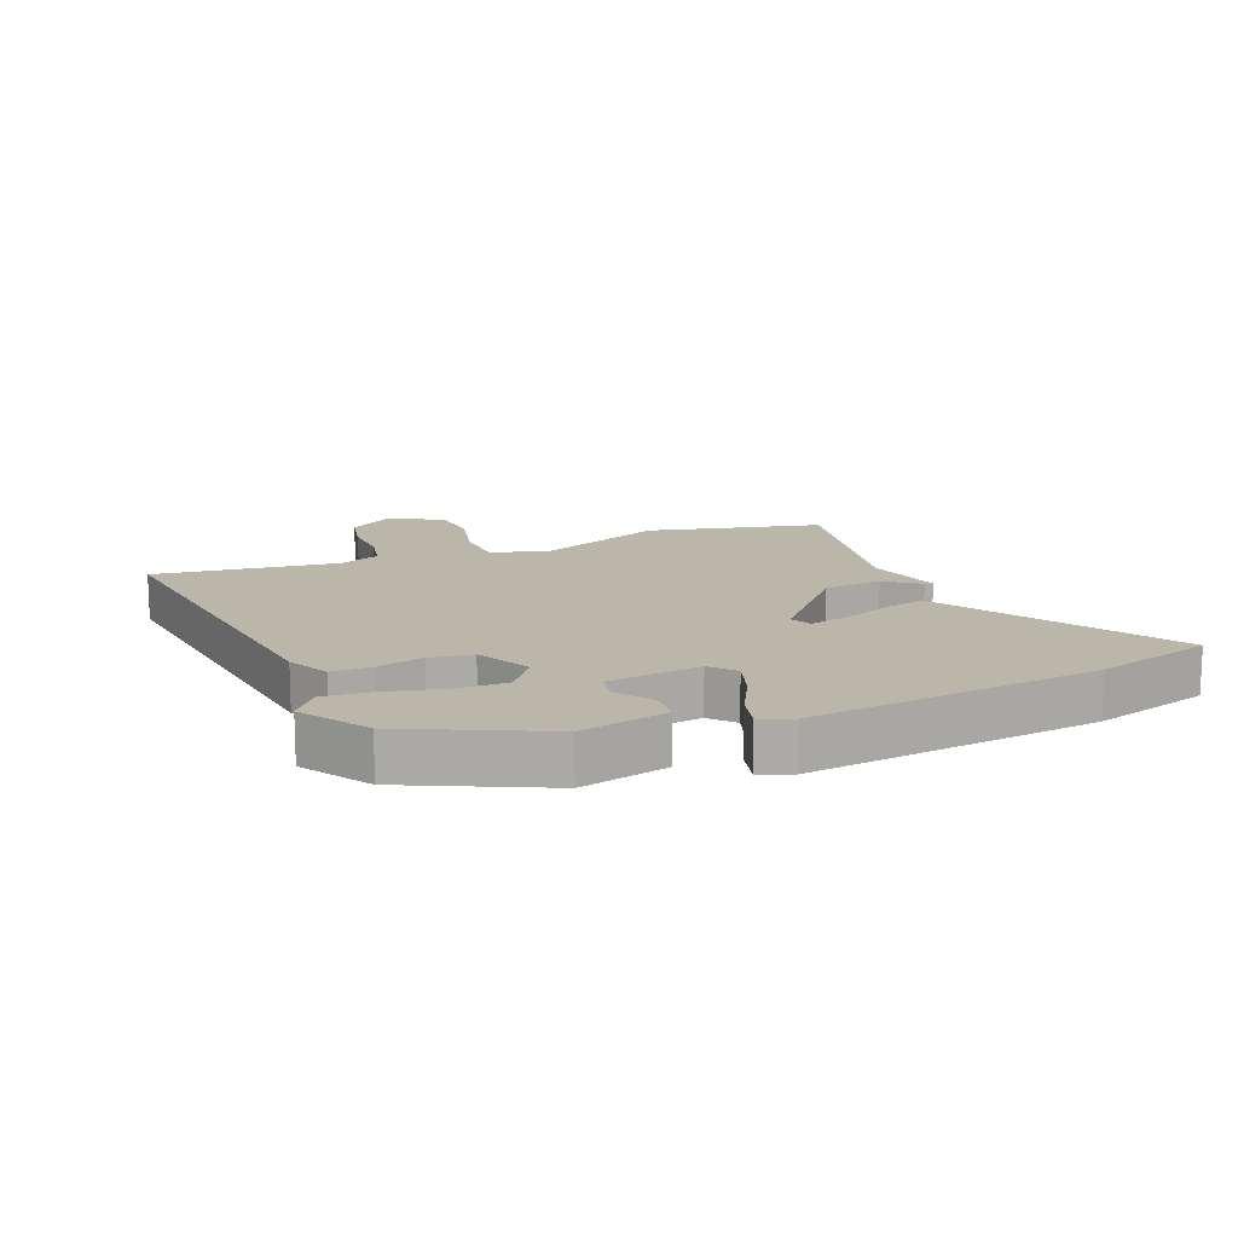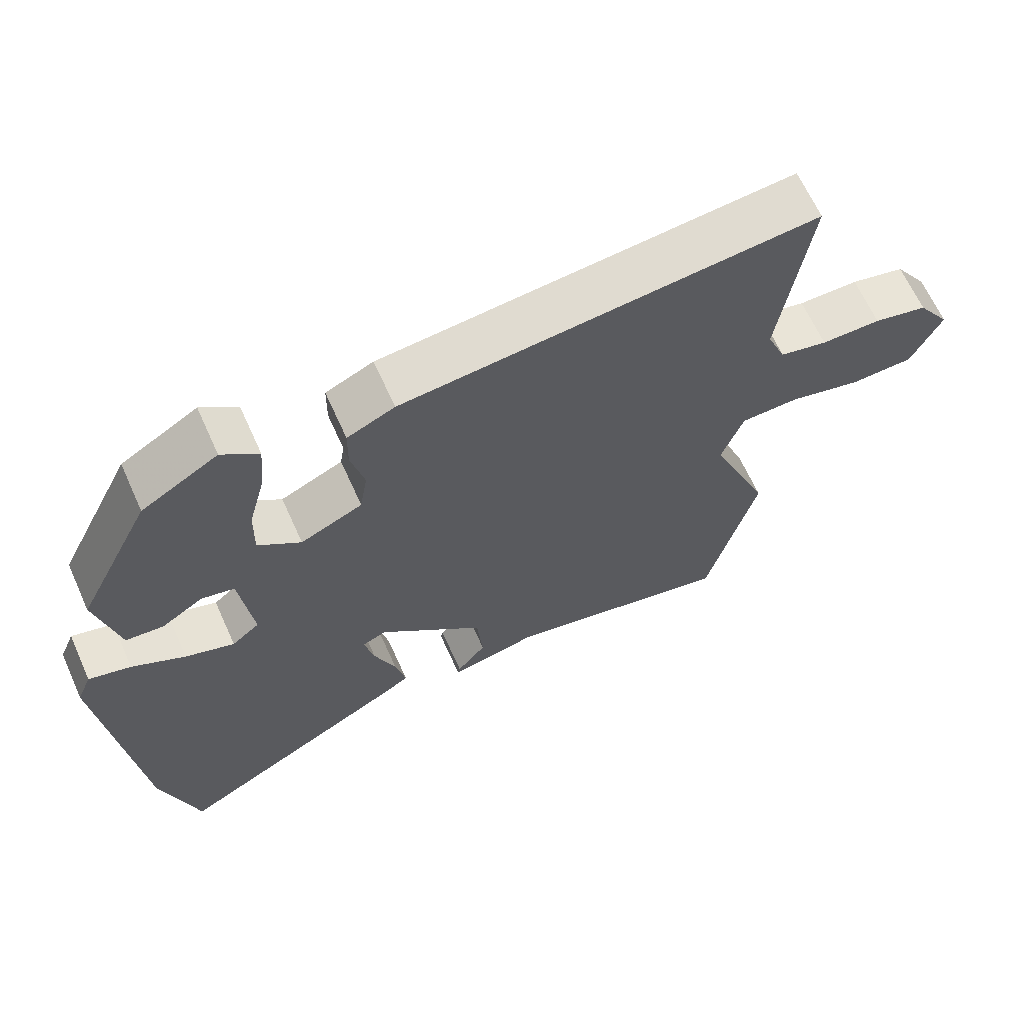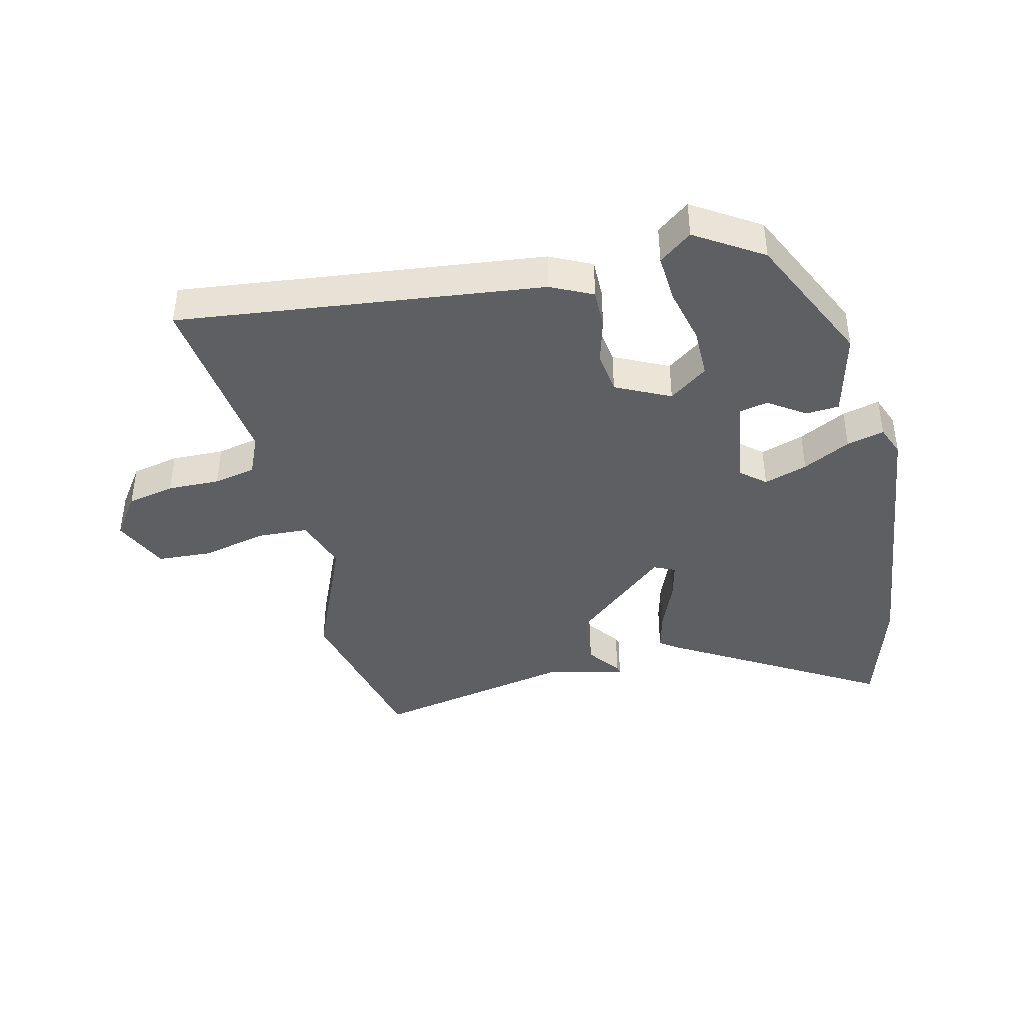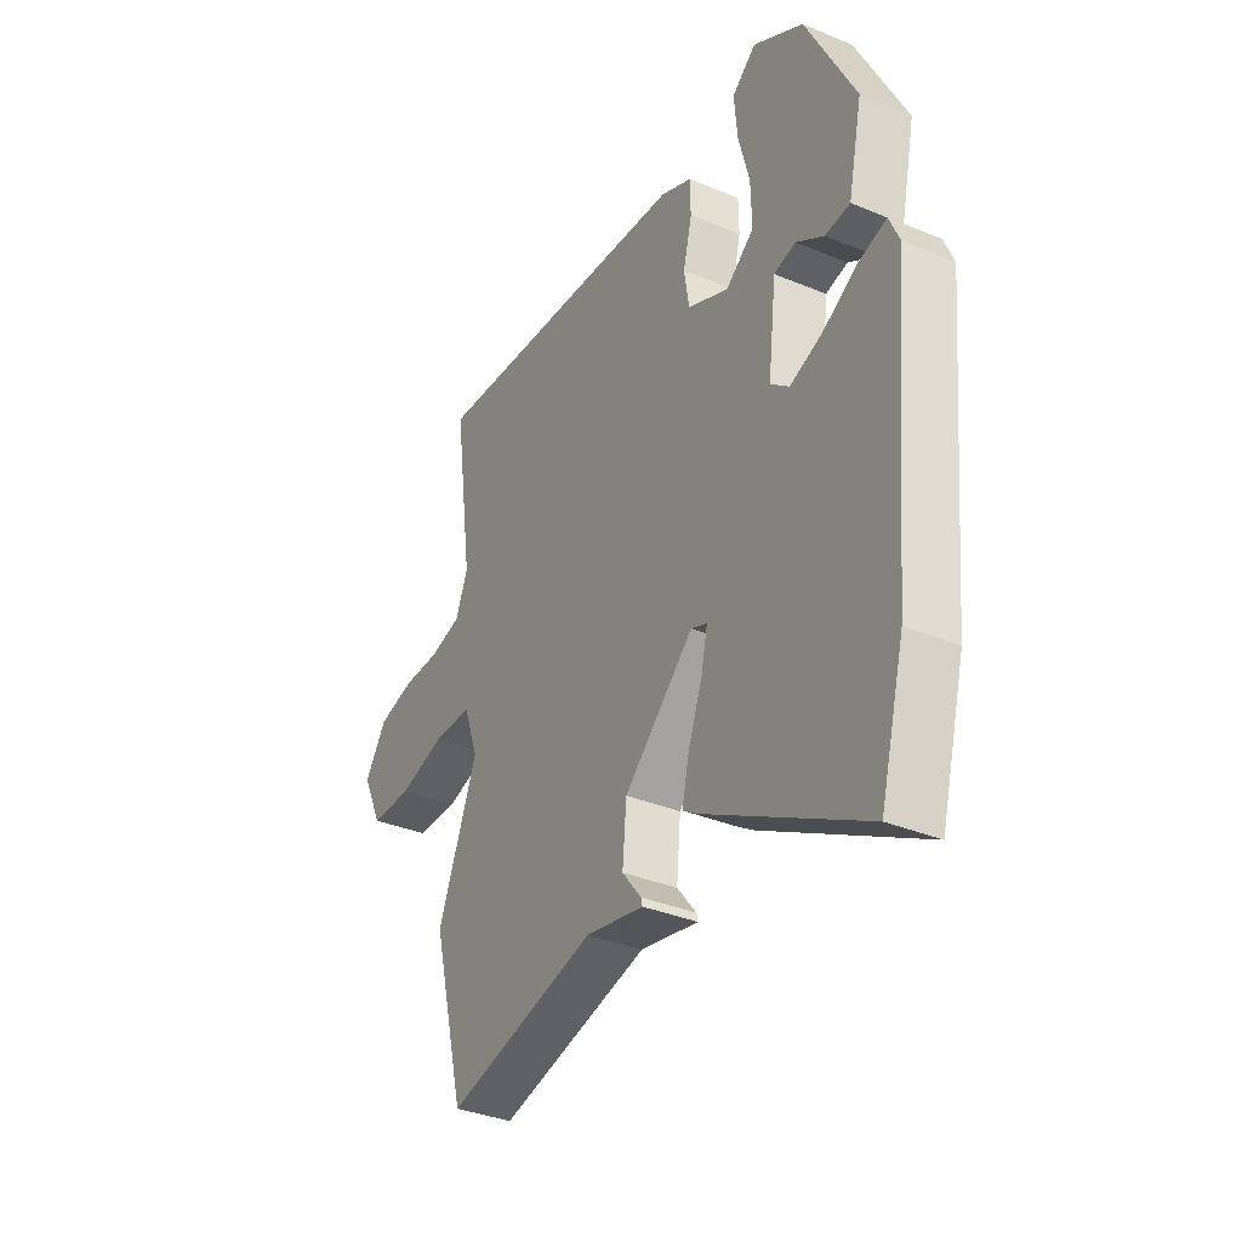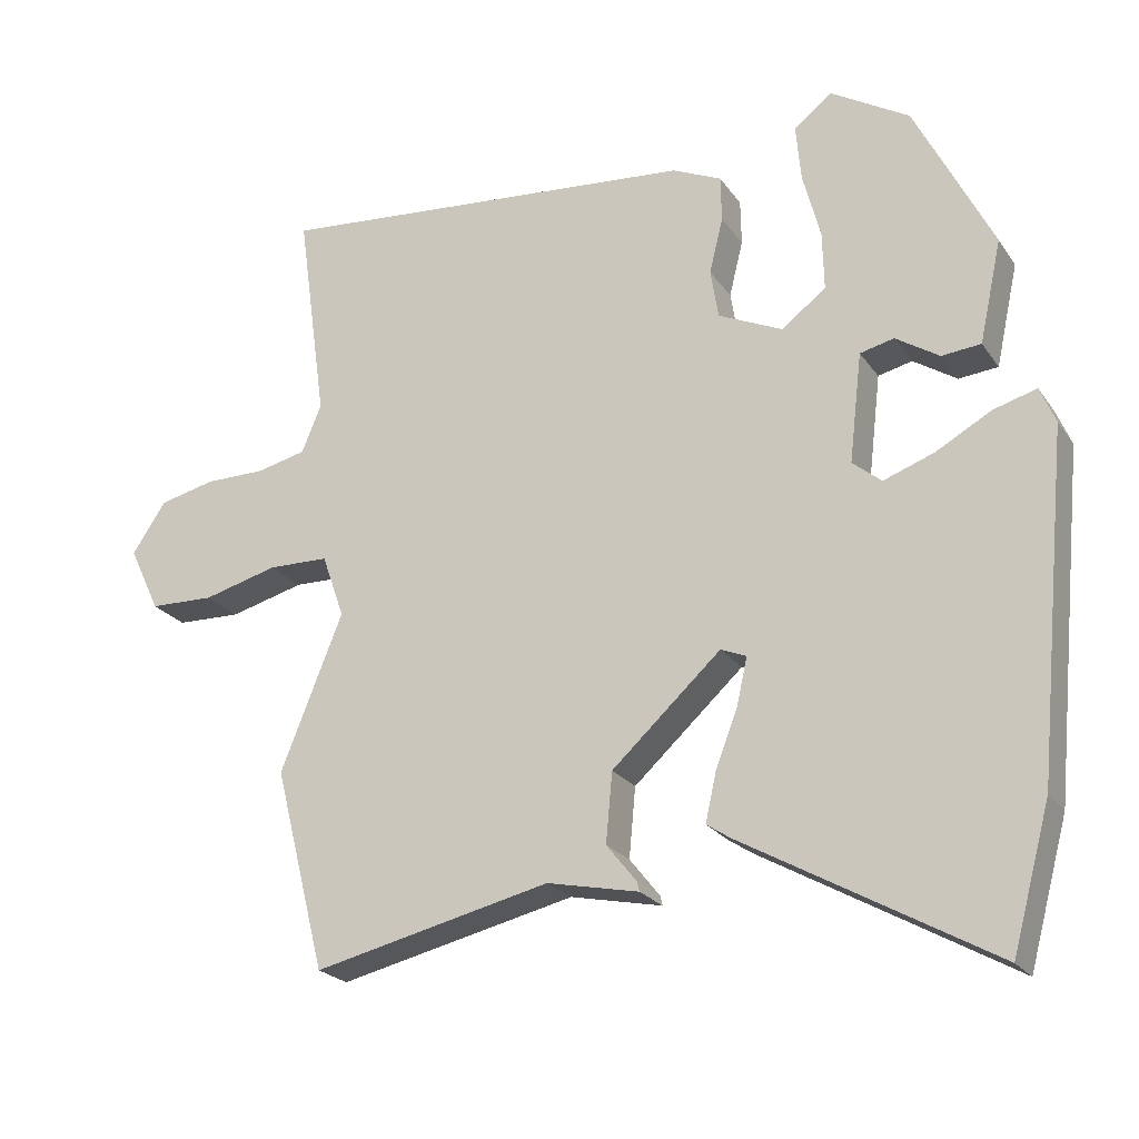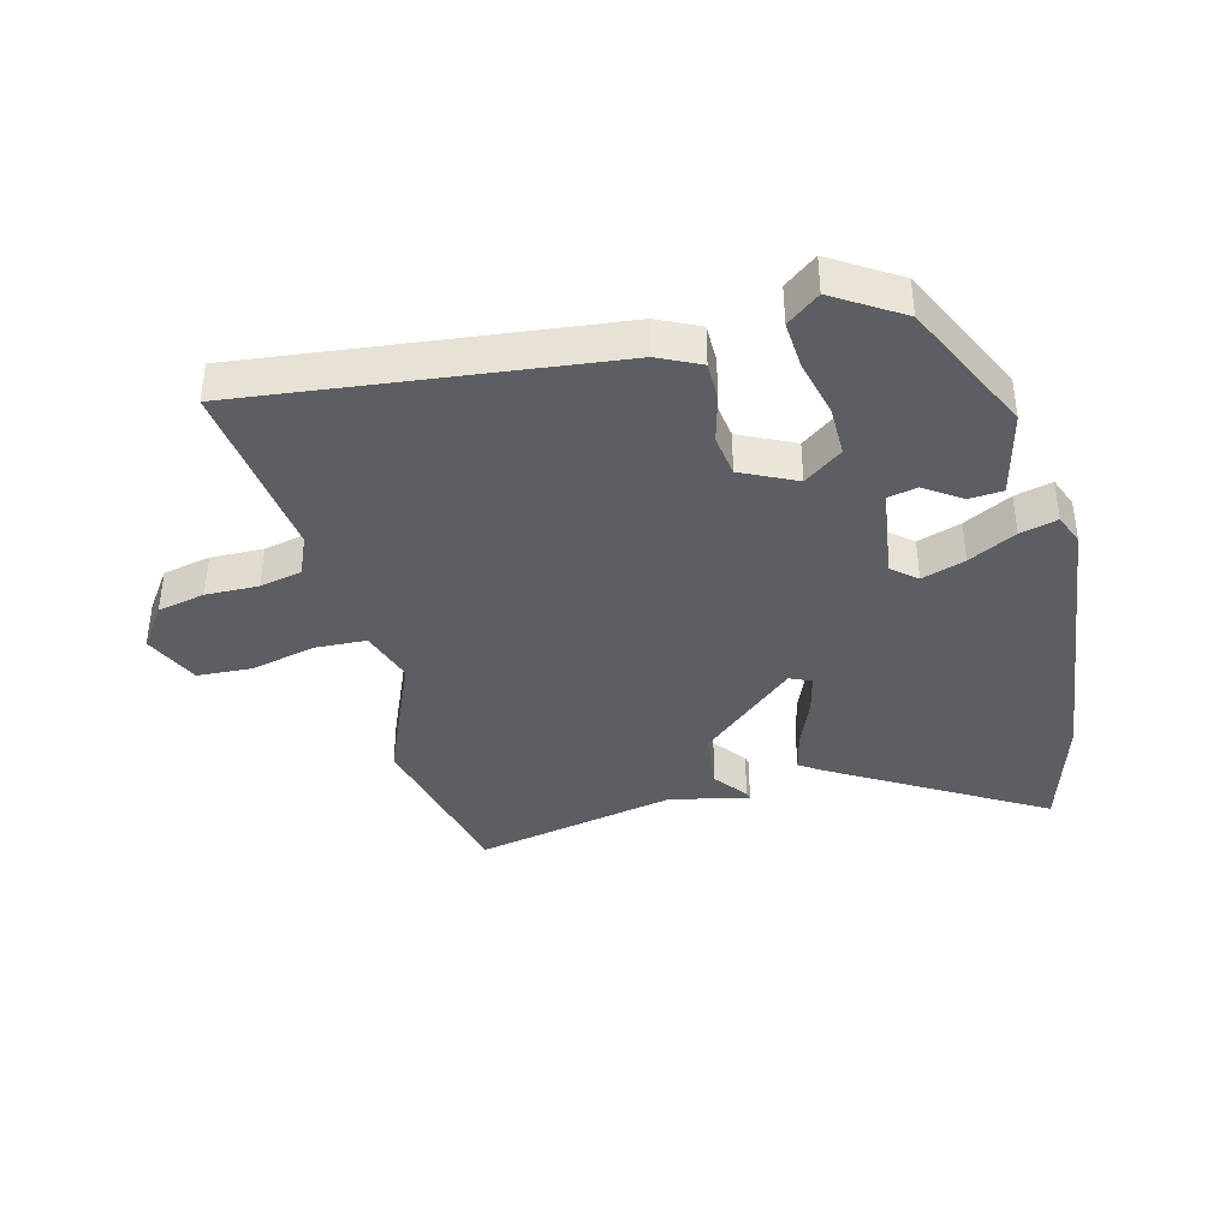
<metadata>
{"format":"obj","ext":"obj","renderer":"f3d","projection":"perspective","resolution":1024,"background":"white","views":[{"elev":13.8,"azim":66.6,"up":"+Y"},{"elev":65.6,"azim":155.7,"up":"+Z"},{"elev":-40.9,"azim":12.2,"up":"+Y"},{"elev":-35.4,"azim":61.3,"up":"+Z"},{"elev":-22.9,"azim":25.8,"up":"+Z"},{"elev":-38.7,"azim":13.3,"up":"+Y"}]}
</metadata>
<code>
v -0.475 0.07 -0.599
v -0.546 0.07 -0.32
v -0.46 0.07 -0.106
v -0.491 0.07 -0.018
v -0.575 0.07 -0.016
v -0.678 0.07 -0.043
v -0.768 0.07 -0.04
v -0.811 0.07 0.05
v -0.764 0.07 0.12
v -0.687 0.07 0.138
v -0.602 0.07 0.138
v -0.534 0.07 0.154
v -0.507 0.07 0.22
v -0.548 0.07 0.515
v 0.043 0.07 0.46
v 0.111 0.07 0.429
v 0.112 0.07 0.366
v 0.093 0.07 0.289
v 0.104 0.07 0.221
v 0.193 0.07 0.18
v 0.254 0.07 0.227
v 0.252 0.07 0.308
v 0.228 0.07 0.399
v 0.221 0.07 0.477
v 0.273 0.07 0.519
v 0.382 0.07 0.453
v 0.489 0.07 0.239
v 0.458 0.07 0.098
v 0.404 0.07 0.093
v 0.344 0.07 0.132
v 0.297 0.07 0.121
v 0.279 0.07 -0.03
v 0.319 0.07 -0.063
v 0.389 0.07 -0.038
v 0.465 0.07 0.004
v 0.525 0.07 0.021
v 0.546 0.07 -0.029
v 0.5 0.07 -0.499
v 0.447 0.07 -0.693
v 0.103 0.07 -0.499
v 0.07 0.07 -0.477
v 0.085 0.07 -0.41
v 0.116 0.07 -0.329
v 0.13 0.07 -0.266
v 0.095 0.07 -0.251
v -0.056 0.07 -0.389
v -0.065 0.07 -0.485
v -0.023 0.07 -0.538
v -0.02 0.07 -0.551
v -0.147 0.07 -0.524
v -0.475 0 -0.599
v -0.546 0 -0.32
v -0.46 0 -0.106
v -0.491 0 -0.018
v -0.575 0 -0.016
v -0.678 0 -0.043
v -0.768 0 -0.04
v -0.811 0 0.05
v -0.764 0 0.12
v -0.687 0 0.138
v -0.602 0 0.138
v -0.534 0 0.154
v -0.507 0 0.22
v -0.548 0 0.515
v 0.043 0 0.46
v 0.111 0 0.429
v 0.112 0 0.366
v 0.093 0 0.289
v 0.104 0 0.221
v 0.193 0 0.18
v 0.254 0 0.227
v 0.252 0 0.308
v 0.228 0 0.399
v 0.221 0 0.477
v 0.273 0 0.519
v 0.382 0 0.453
v 0.489 0 0.239
v 0.458 0 0.098
v 0.404 0 0.093
v 0.344 0 0.132
v 0.297 0 0.121
v 0.279 0 -0.03
v 0.319 0 -0.063
v 0.389 0 -0.038
v 0.465 0 0.004
v 0.525 0 0.021
v 0.546 0 -0.029
v 0.5 0 -0.499
v 0.447 0 -0.693
v 0.103 0 -0.499
v 0.07 0 -0.477
v 0.085 0 -0.41
v 0.116 0 -0.329
v 0.13 0 -0.266
v 0.095 0 -0.251
v -0.056 0 -0.389
v -0.065 0 -0.485
v -0.023 0 -0.538
v -0.02 0 -0.551
v -0.147 0 -0.524
f 47 48 49 50
f 1 2 3
f 50 1 3
f 47 50 3
f 46 47 3
f 45 46 3 4
f 41 42 43
f 40 41 43
f 39 40 43
f 38 39 43
f 37 38 43
f 36 37 43
f 35 36 43
f 34 35 43
f 33 34 43 44
f 32 33 44 45
f 28 29 30
f 27 28 30
f 26 27 30
f 25 26 30
f 24 25 30
f 23 24 30
f 22 23 30
f 21 22 30 31
f 31 32 45
f 21 31 45
f 20 21 45
f 16 17 18
f 15 16 18
f 14 15 18
f 13 14 18
f 12 13 18 19
f 20 45 4
f 19 20 4
f 12 19 4
f 11 12 4
f 9 10 11
f 8 9 11
f 7 8 11
f 6 7 11
f 5 6 11
f 4 5 11
f 100 99 98 97
f 53 52 51
f 53 51 100
f 53 100 97
f 53 97 96
f 54 53 96 95
f 93 92 91
f 93 91 90
f 93 90 89
f 93 89 88
f 93 88 87
f 93 87 86
f 93 86 85
f 93 85 84
f 94 93 84 83
f 95 94 83 82
f 80 79 78
f 80 78 77
f 80 77 76
f 80 76 75
f 80 75 74
f 80 74 73
f 80 73 72
f 81 80 72 71
f 95 82 81
f 95 81 71
f 95 71 70
f 68 67 66
f 68 66 65
f 68 65 64
f 68 64 63
f 69 68 63 62
f 54 95 70
f 54 70 69
f 54 69 62
f 54 62 61
f 61 60 59
f 61 59 58
f 61 58 57
f 61 57 56
f 61 56 55
f 61 55 54
f 1 51 52 2
f 2 52 53 3
f 3 53 54 4
f 4 54 55 5
f 5 55 56 6
f 6 56 57 7
f 7 57 58 8
f 8 58 59 9
f 9 59 60 10
f 10 60 61 11
f 11 61 62 12
f 12 62 63 13
f 13 63 64 14
f 14 64 65 15
f 15 65 66 16
f 16 66 67 17
f 17 67 68 18
f 18 68 69 19
f 19 69 70 20
f 20 70 71 21
f 21 71 72 22
f 22 72 73 23
f 23 73 74 24
f 24 74 75 25
f 25 75 76 26
f 26 76 77 27
f 27 77 78 28
f 28 78 79 29
f 29 79 80 30
f 30 80 81 31
f 31 81 82 32
f 32 82 83 33
f 33 83 84 34
f 34 84 85 35
f 35 85 86 36
f 36 86 87 37
f 37 87 88 38
f 38 88 89 39
f 39 89 90 40
f 40 90 91 41
f 41 91 92 42
f 42 92 93 43
f 43 93 94 44
f 44 94 95 45
f 45 95 96 46
f 46 96 97 47
f 47 97 98 48
f 48 98 99 49
f 49 99 100 50
f 50 100 51 1

</code>
